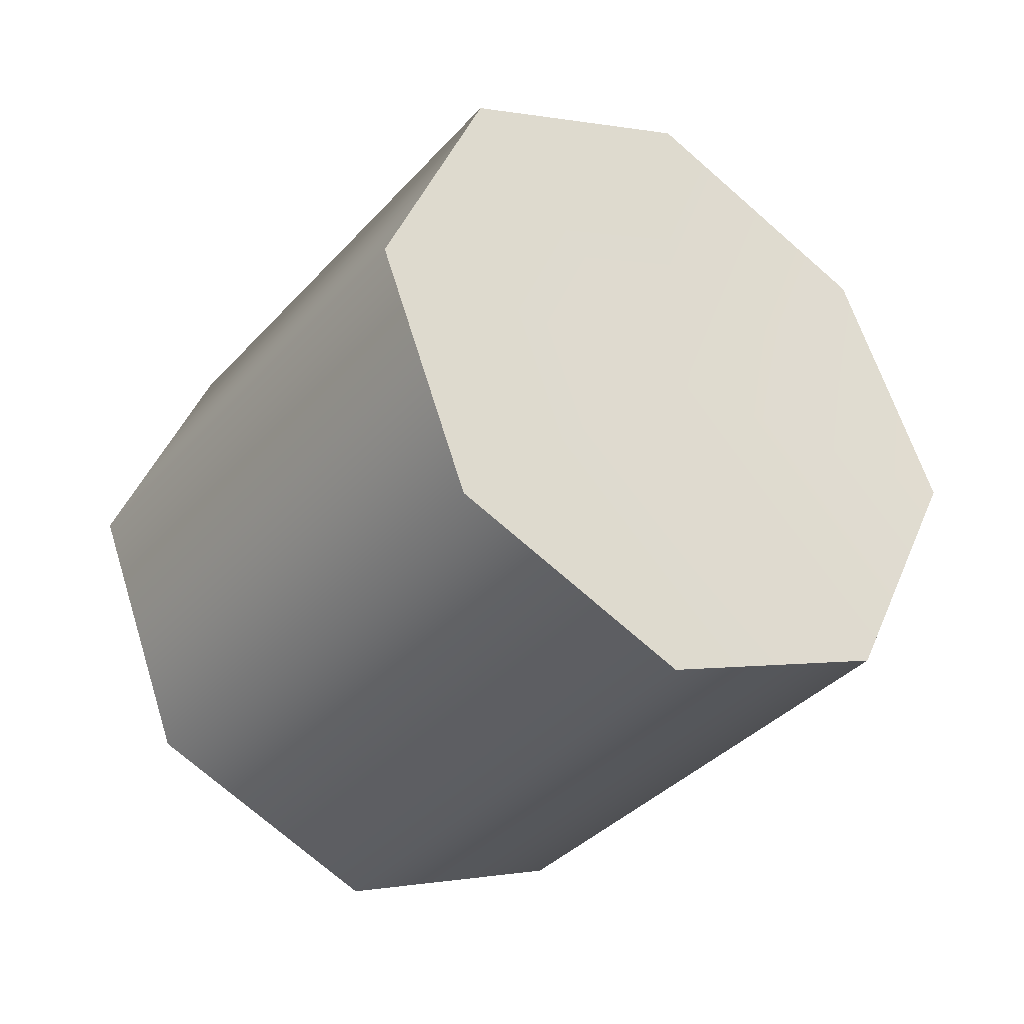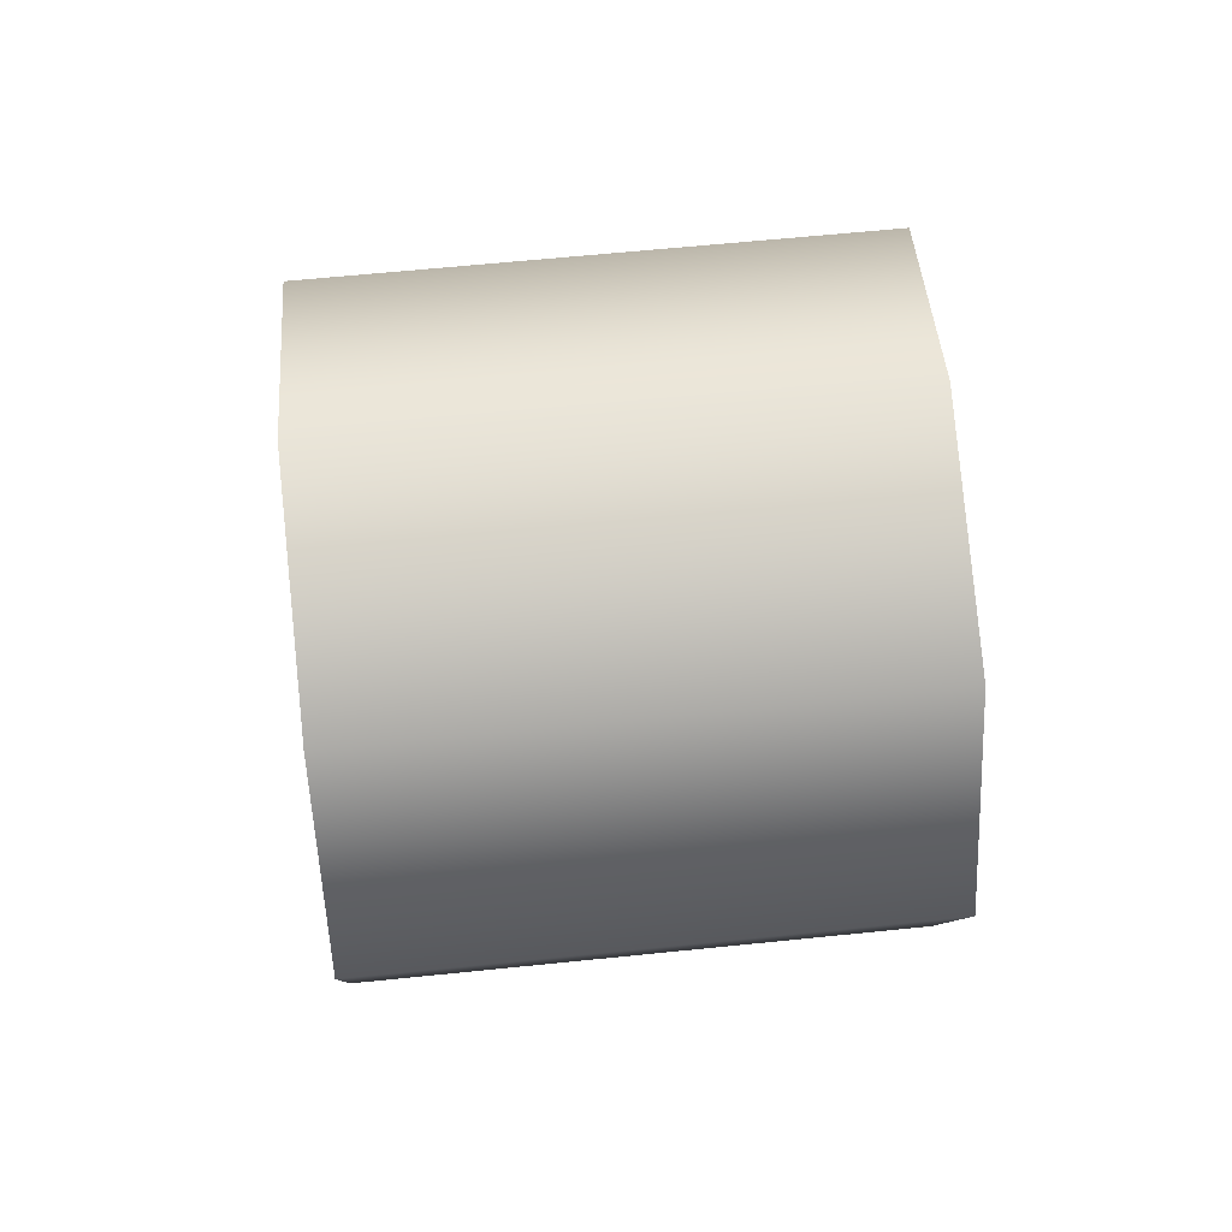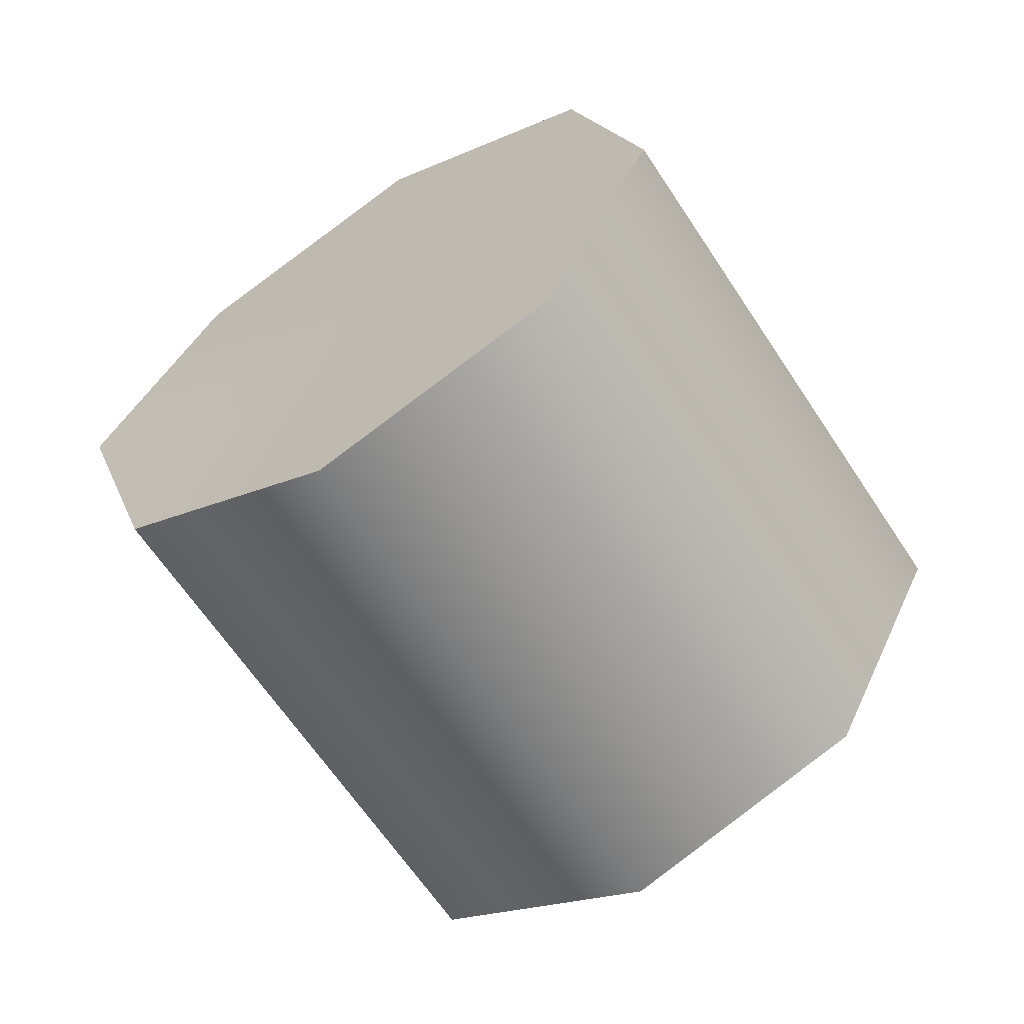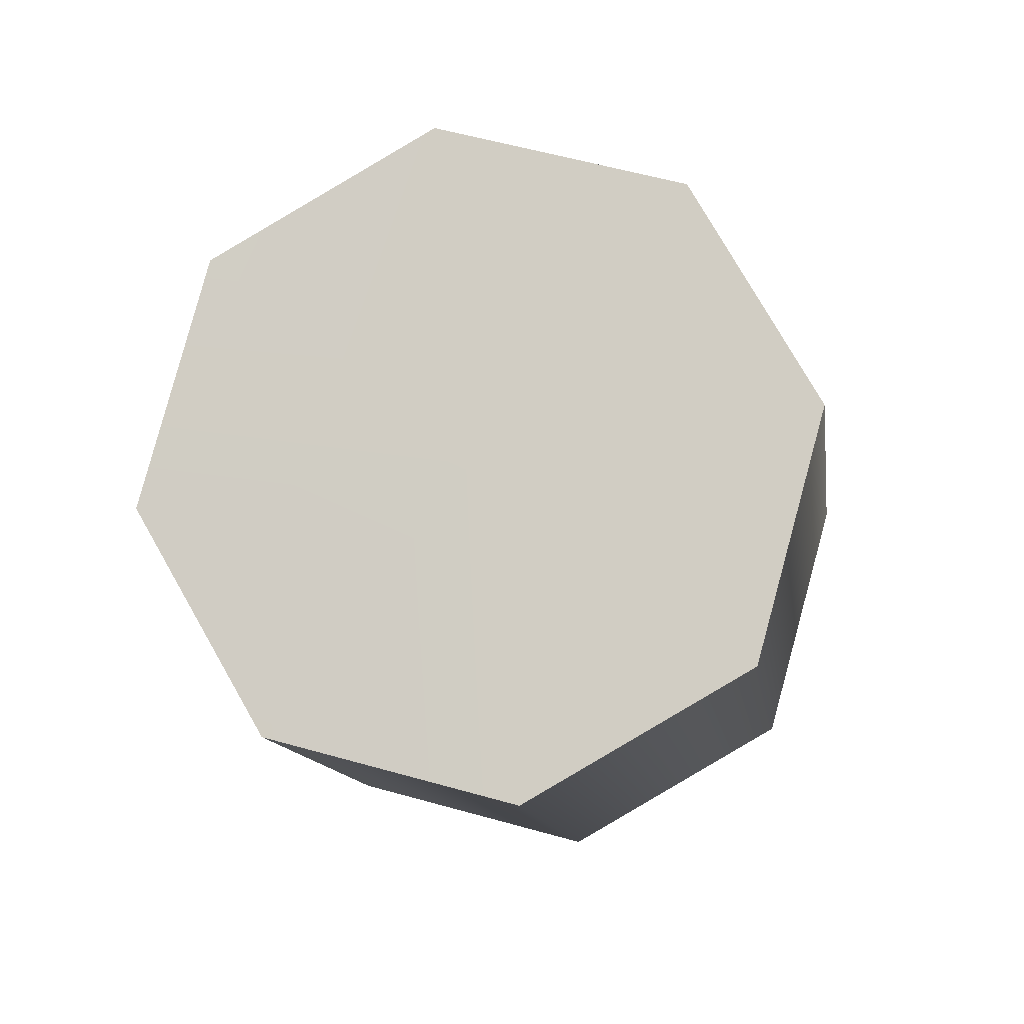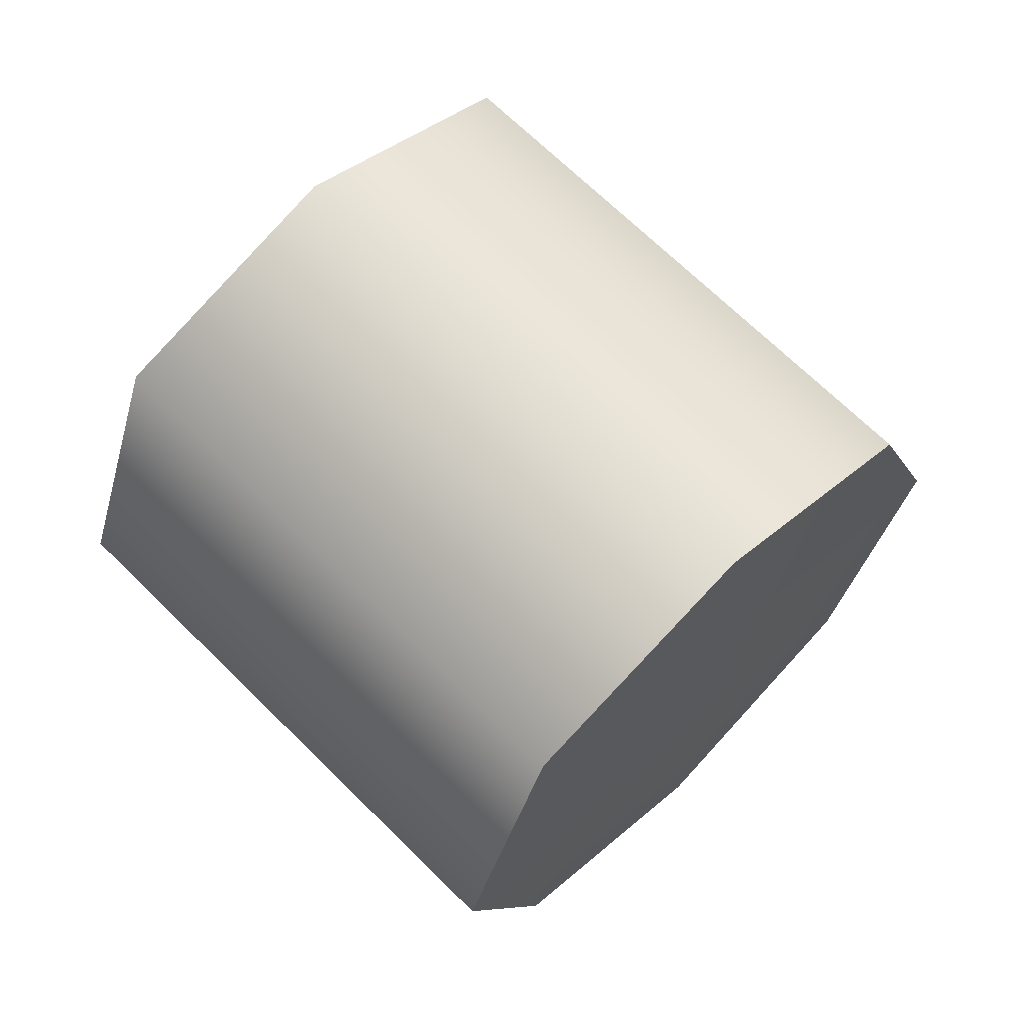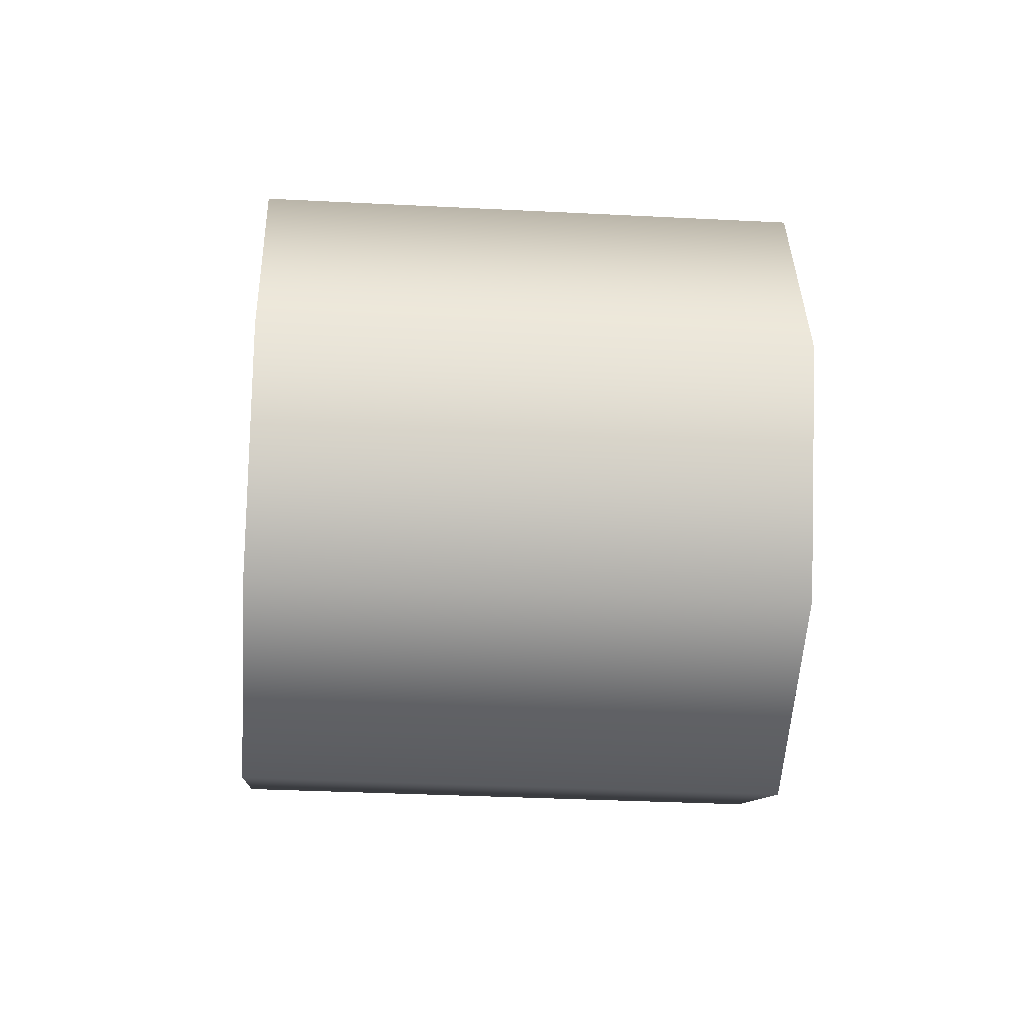
<metadata>
{"format":"obj","ext":"obj","renderer":"f3d","projection":"perspective","resolution":1024,"background":"white","views":[{"elev":24.8,"azim":36.9,"up":"+Z"},{"elev":59.6,"azim":-51.1,"up":"+Y"},{"elev":60.6,"azim":-140.1,"up":"+Z"},{"elev":-56.3,"azim":-79.9,"up":"+Z"},{"elev":-23.8,"azim":179.1,"up":"+Z"},{"elev":-31.7,"azim":-49.2,"up":"+Y"}]}
</metadata>
<code>
g Splitter_leg_011
v -0.3178 0.3376 0.193
v -0.1925 0.3376 0.3183
v -0.2456 0.3064 0.3715
v -0.371 0.3064 0.2461
v -0.2631 0.3064 0.1413
v -0.1366 0.3064 0.2678
v -0.2426 0.2312 0.1178
v -0.1173 0.2312 0.2431
v -0.2647 0.156 0.1398
v -0.1393 0.156 0.2652
v -0.3178 0.1249 0.193
v -0.1925 0.1249 0.3183
v -0.371 0.156 0.2461
v -0.2456 0.156 0.3715
v -0.1925 0.1249 0.3183
v -0.3178 0.1249 0.193
v -0.393 0.2312 0.2682
v -0.2677 0.2312 0.3935
v -0.1925 0.3376 0.3183
v -0.1925 0.2312 0.3183
v -0.2456 0.3064 0.3715
v -0.1366 0.3064 0.2678
v -0.1173 0.2312 0.2431
v -0.1393 0.156 0.2652
v -0.1925 0.1249 0.3183
v -0.2456 0.156 0.3715
v -0.2677 0.2312 0.3935
v -0.371 0.3064 0.2461
v -0.3178 0.2312 0.193
v -0.3178 0.3376 0.193
v -0.2631 0.3064 0.1413
v -0.2426 0.2312 0.1178
v -0.2647 0.156 0.1398
v -0.3178 0.1249 0.193
v -0.371 0.156 0.2461
v -0.393 0.2312 0.2682
g Splitter_leg_011_0
f 3 2 1
f 4 3 1
f 2 6 5
f 1 2 5
f 6 8 7
f 5 6 7
f 8 10 9
f 7 8 9
f 10 12 11
f 9 10 11
f 15 14 13
f 16 15 13
f 14 18 17
f 13 14 17
f 17 18 3
f 4 17 3
f 21 20 19
f 19 20 22
f 22 20 23
f 23 20 24
f 24 20 25
f 25 20 26
f 26 20 27
f 27 20 21
f 30 29 28
f 31 29 30
f 32 29 31
f 33 29 32
f 34 29 33
f 35 29 34
f 36 29 35
f 28 29 36

</code>
